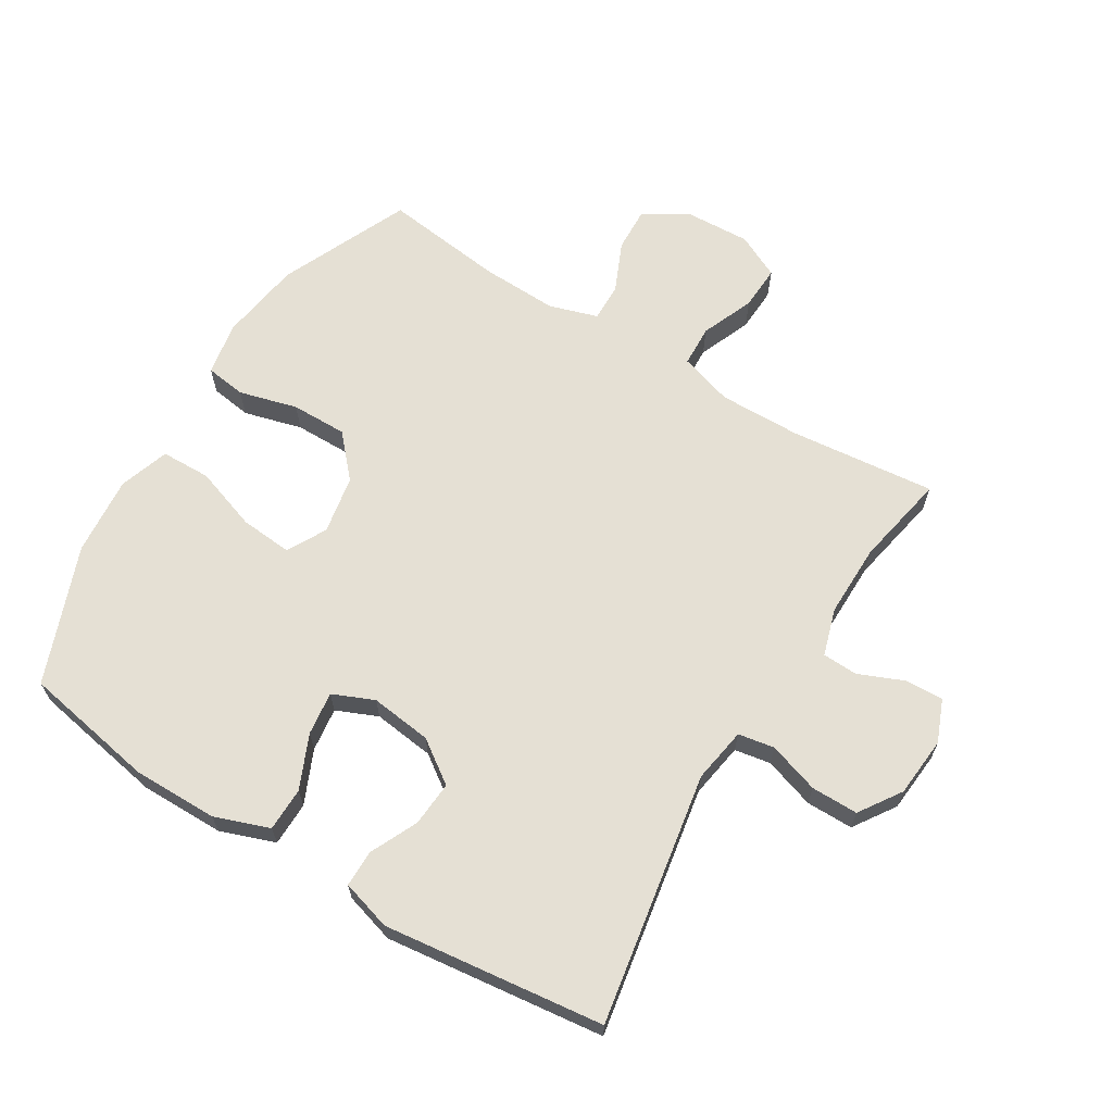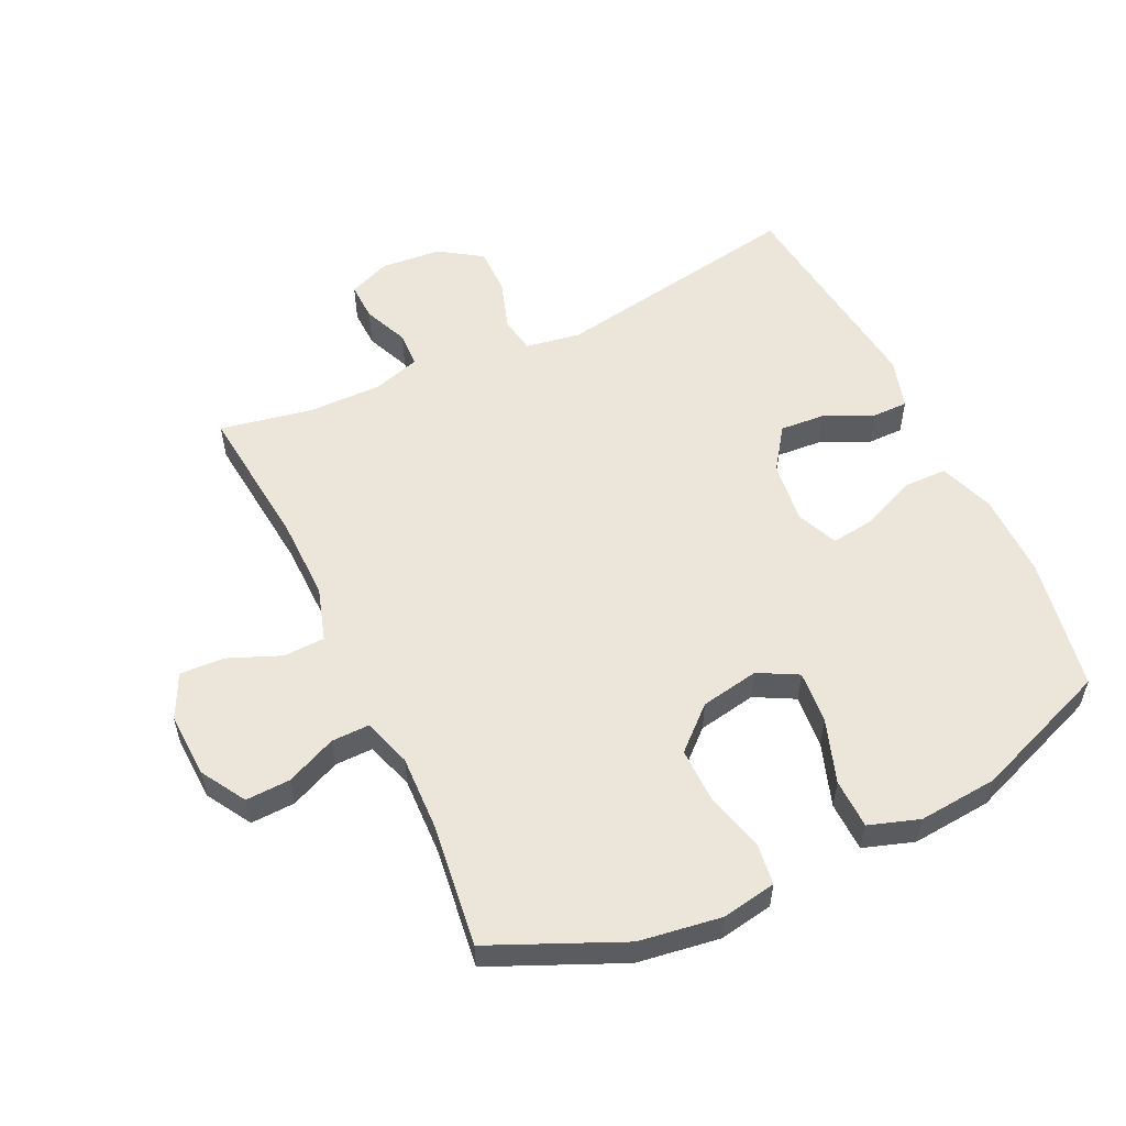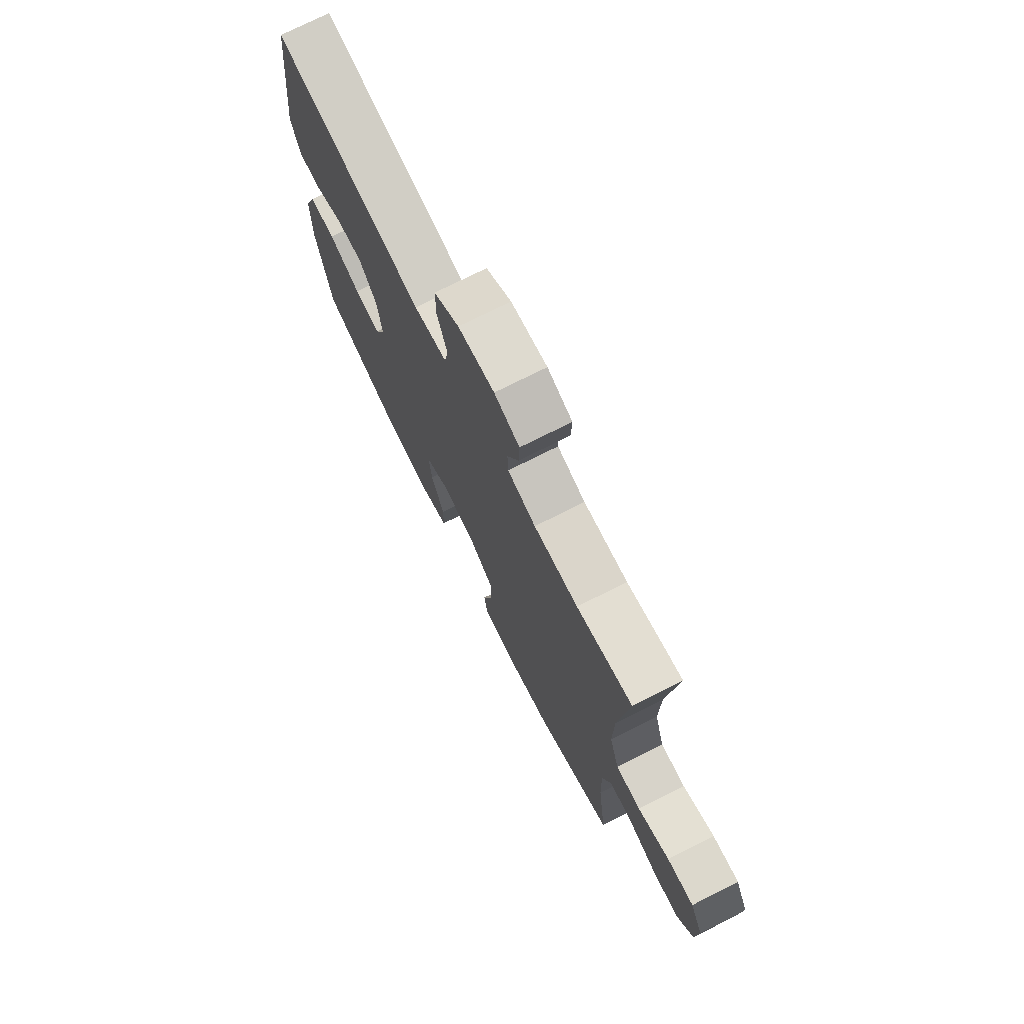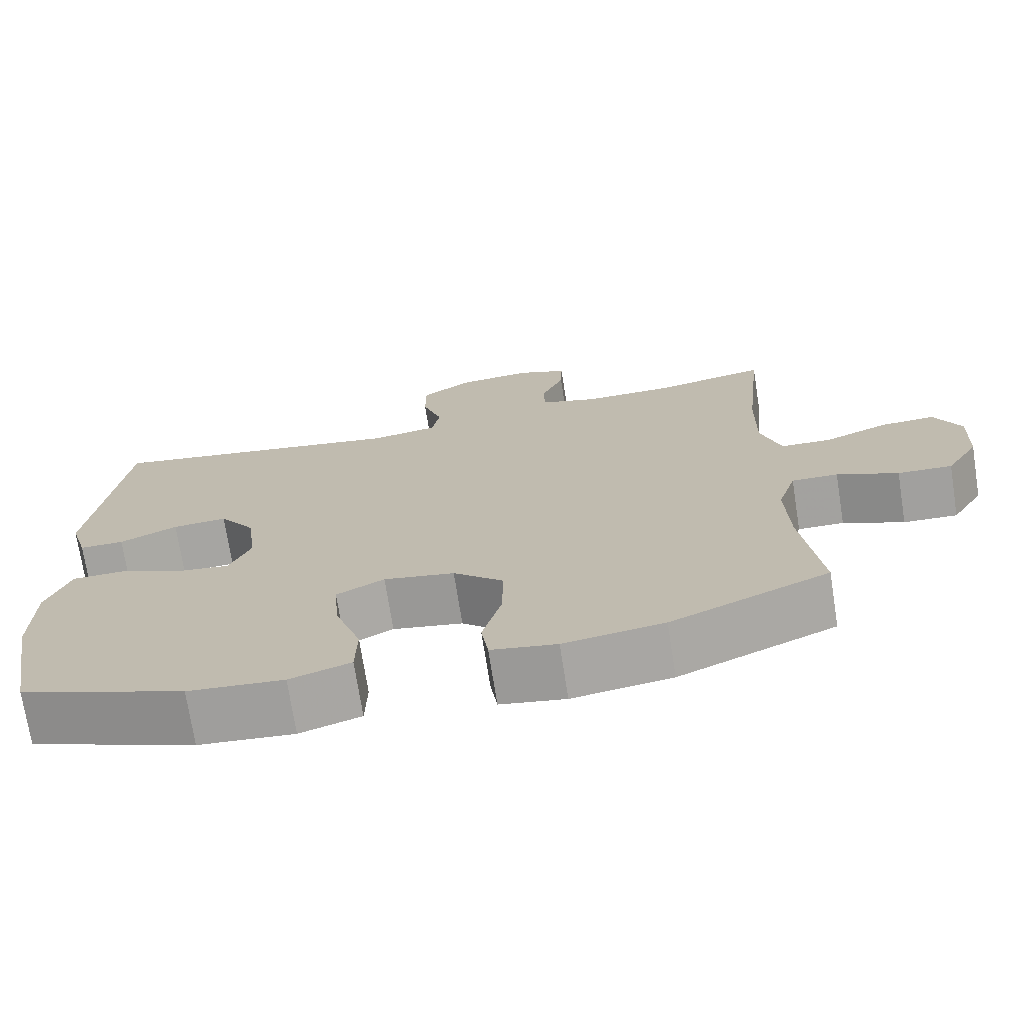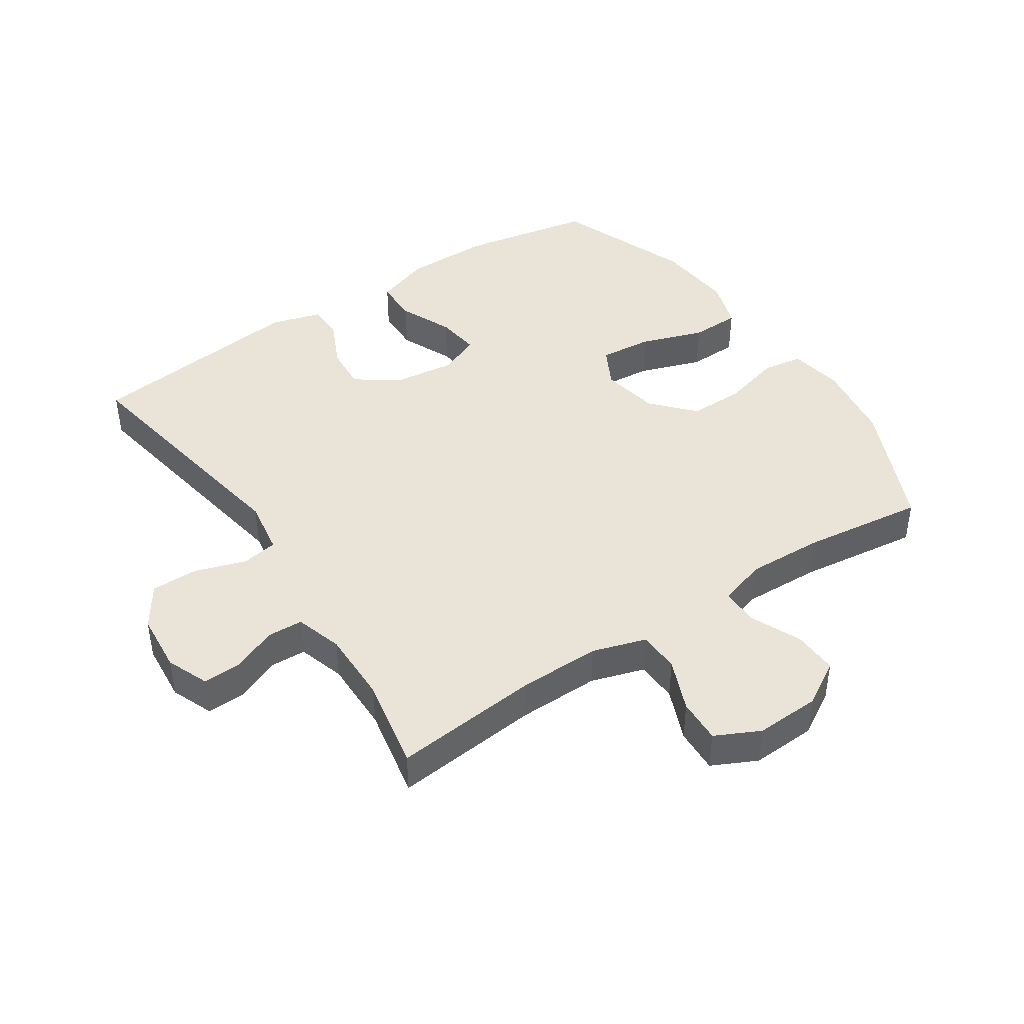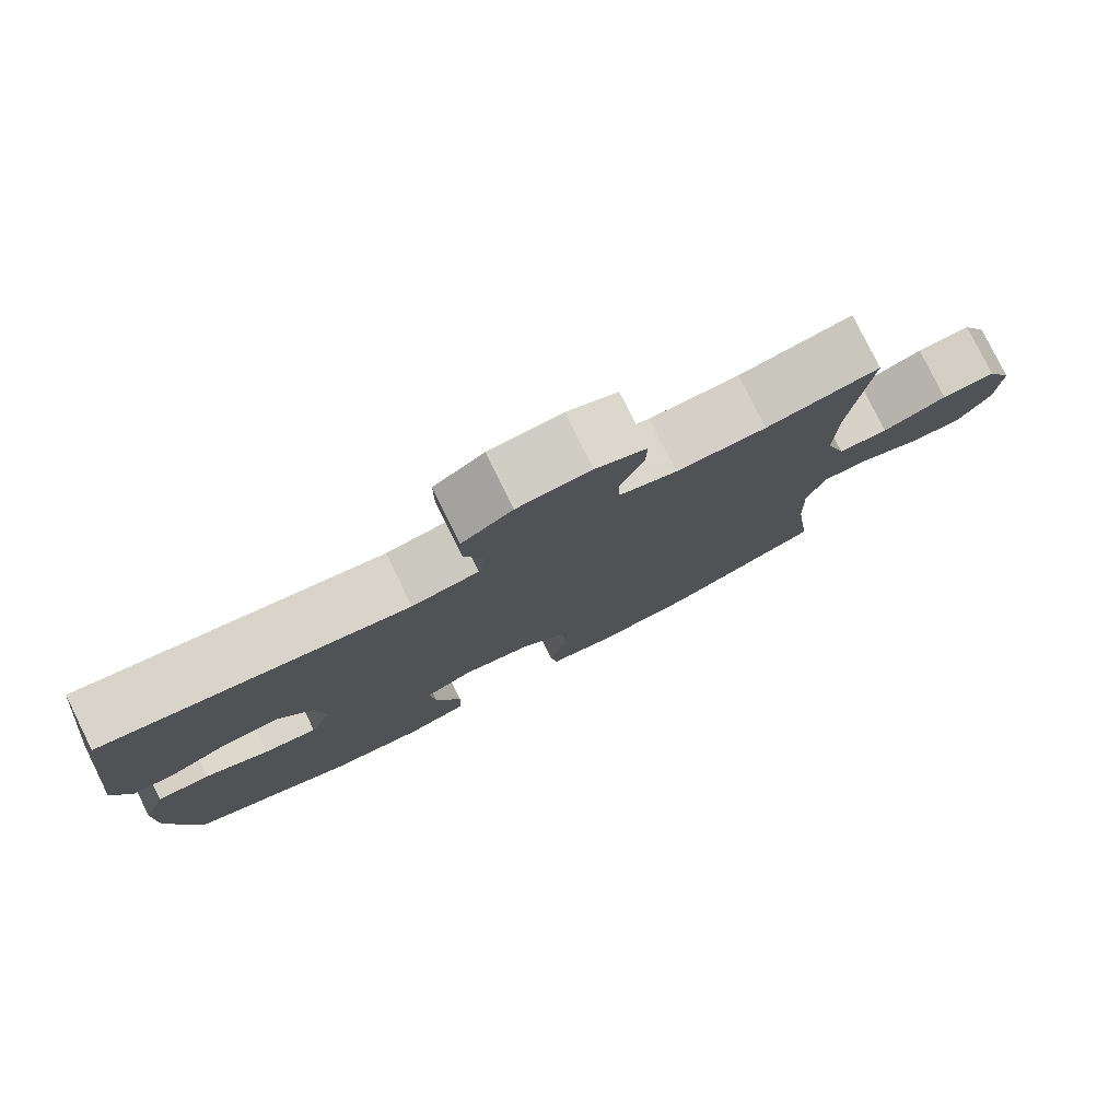
<metadata>
{"format":"obj","ext":"obj","renderer":"f3d","projection":"perspective","resolution":1024,"background":"white","views":[{"elev":65.3,"azim":-58.5,"up":"+Y"},{"elev":55.5,"azim":154.7,"up":"+Y"},{"elev":74.6,"azim":63.3,"up":"+Z"},{"elev":-72.6,"azim":8.9,"up":"+Z"},{"elev":43.1,"azim":56.5,"up":"+Y"},{"elev":79.7,"azim":-26.3,"up":"+Z"}]}
</metadata>
<code>
v 0.5 0.07 -0.5
v 0.296 0.07 -0.59
v 0.167 0.07 -0.609
v 0.082 0.07 -0.594
v 0.073 0.07 -0.53
v 0.098 0.07 -0.438
v 0.099 0.07 -0.35
v 0.034 0.07 -0.291
v -0.058 0.07 -0.274
v -0.12 0.07 -0.307
v -0.113 0.07 -0.39
v -0.079 0.07 -0.49
v -0.081 0.07 -0.568
v -0.16 0.07 -0.594
v -0.284 0.07 -0.583
v -0.5 0.07 -0.5
v -0.538 0.07 -0.29
v -0.537 0.07 -0.156
v -0.506 0.07 -0.07
v -0.437 0.07 -0.069
v -0.353 0.07 -0.106
v -0.284 0.07 -0.115
v -0.256 0.07 -0.05
v -0.268 0.07 0.047
v -0.315 0.07 0.114
v -0.386 0.07 0.109
v -0.461 0.07 0.074
v -0.519 0.07 0.074
v -0.542 0.07 0.153
v -0.5 0.07 0.5
v -0.104 0.07 0.431
v -0.017 0.07 0.445
v -0.007 0.07 0.502
v -0.033 0.07 0.582
v -0.033 0.07 0.656
v 0.033 0.07 0.7
v 0.128 0.07 0.708
v 0.194 0.07 0.681
v 0.192 0.07 0.621
v 0.162 0.07 0.55
v 0.164 0.07 0.494
v 0.238 0.07 0.471
v 0.354 0.07 0.472
v 0.5 0.07 0.5
v 0.476 0.07 0.27
v 0.474 0.07 0.141
v 0.5 0.07 0.057
v 0.565 0.07 0.054
v 0.648 0.07 0.088
v 0.718 0.07 0.091
v 0.752 0.07 0.021
v 0.747 0.07 -0.081
v 0.705 0.07 -0.151
v 0.635 0.07 -0.148
v 0.556 0.07 -0.113
v 0.496 0.07 -0.112
v 0.472 0.07 -0.188
v 0.476 0.07 -0.309
v 0.5 0 -0.5
v 0.296 0 -0.59
v 0.167 0 -0.609
v 0.082 0 -0.594
v 0.073 0 -0.53
v 0.098 0 -0.438
v 0.099 0 -0.35
v 0.034 0 -0.291
v -0.058 0 -0.274
v -0.12 0 -0.307
v -0.113 0 -0.39
v -0.079 0 -0.49
v -0.081 0 -0.568
v -0.16 0 -0.594
v -0.284 0 -0.583
v -0.5 0 -0.5
v -0.538 0 -0.29
v -0.537 0 -0.156
v -0.506 0 -0.07
v -0.437 0 -0.069
v -0.353 0 -0.106
v -0.284 0 -0.115
v -0.256 0 -0.05
v -0.268 0 0.047
v -0.315 0 0.114
v -0.386 0 0.109
v -0.461 0 0.074
v -0.519 0 0.074
v -0.542 0 0.153
v -0.5 0 0.5
v -0.104 0 0.431
v -0.017 0 0.445
v -0.007 0 0.502
v -0.033 0 0.582
v -0.033 0 0.656
v 0.033 0 0.7
v 0.128 0 0.708
v 0.194 0 0.681
v 0.192 0 0.621
v 0.162 0 0.55
v 0.164 0 0.494
v 0.238 0 0.471
v 0.354 0 0.472
v 0.5 0 0.5
v 0.476 0 0.27
v 0.474 0 0.141
v 0.5 0 0.057
v 0.565 0 0.054
v 0.648 0 0.088
v 0.718 0 0.091
v 0.752 0 0.021
v 0.747 0 -0.081
v 0.705 0 -0.151
v 0.635 0 -0.148
v 0.556 0 -0.113
v 0.496 0 -0.112
v 0.472 0 -0.188
v 0.476 0 -0.309
f 52 53 54 55
f 52 55 56
f 51 52 56
f 48 49 50 51
f 47 48 51 56
f 46 47 56 57
f 43 44 45
f 42 43 45 46
f 41 42 46 57
f 37 38 39 40
f 37 40 41
f 36 37 41
f 33 34 35 36
f 32 33 36 41
f 28 29 30 31
f 26 27 28 31
f 25 26 31 32
f 24 25 32 41
f 18 19 20 21
f 18 21 22
f 17 18 22
f 16 17 22
f 15 16 22
f 14 15 22 23
f 11 12 13 14
f 10 11 14 23
f 3 4 5 6
f 3 6 7
f 58 1 2 3
f 58 3 7
f 57 58 7 8
f 41 57 8 9
f 23 24 41
f 9 10 23 41
f 113 112 111 110
f 114 113 110
f 114 110 109
f 109 108 107 106
f 114 109 106 105
f 115 114 105 104
f 103 102 101
f 104 103 101 100
f 115 104 100 99
f 98 97 96 95
f 99 98 95
f 99 95 94
f 94 93 92 91
f 99 94 91 90
f 89 88 87 86
f 89 86 85 84
f 90 89 84 83
f 99 90 83 82
f 79 78 77 76
f 80 79 76
f 80 76 75
f 80 75 74
f 80 74 73
f 81 80 73 72
f 72 71 70 69
f 81 72 69 68
f 64 63 62 61
f 65 64 61
f 61 60 59 116
f 65 61 116
f 66 65 116 115
f 67 66 115 99
f 99 82 81
f 99 81 68 67
f 1 59 60 2
f 2 60 61 3
f 3 61 62 4
f 4 62 63 5
f 5 63 64 6
f 6 64 65 7
f 7 65 66 8
f 8 66 67 9
f 9 67 68 10
f 10 68 69 11
f 11 69 70 12
f 12 70 71 13
f 13 71 72 14
f 14 72 73 15
f 15 73 74 16
f 16 74 75 17
f 17 75 76 18
f 18 76 77 19
f 19 77 78 20
f 20 78 79 21
f 21 79 80 22
f 22 80 81 23
f 23 81 82 24
f 24 82 83 25
f 25 83 84 26
f 26 84 85 27
f 27 85 86 28
f 28 86 87 29
f 29 87 88 30
f 30 88 89 31
f 31 89 90 32
f 32 90 91 33
f 33 91 92 34
f 34 92 93 35
f 35 93 94 36
f 36 94 95 37
f 37 95 96 38
f 38 96 97 39
f 39 97 98 40
f 40 98 99 41
f 41 99 100 42
f 42 100 101 43
f 43 101 102 44
f 44 102 103 45
f 45 103 104 46
f 46 104 105 47
f 47 105 106 48
f 48 106 107 49
f 49 107 108 50
f 50 108 109 51
f 51 109 110 52
f 52 110 111 53
f 53 111 112 54
f 54 112 113 55
f 55 113 114 56
f 56 114 115 57
f 57 115 116 58
f 58 116 59 1

</code>
